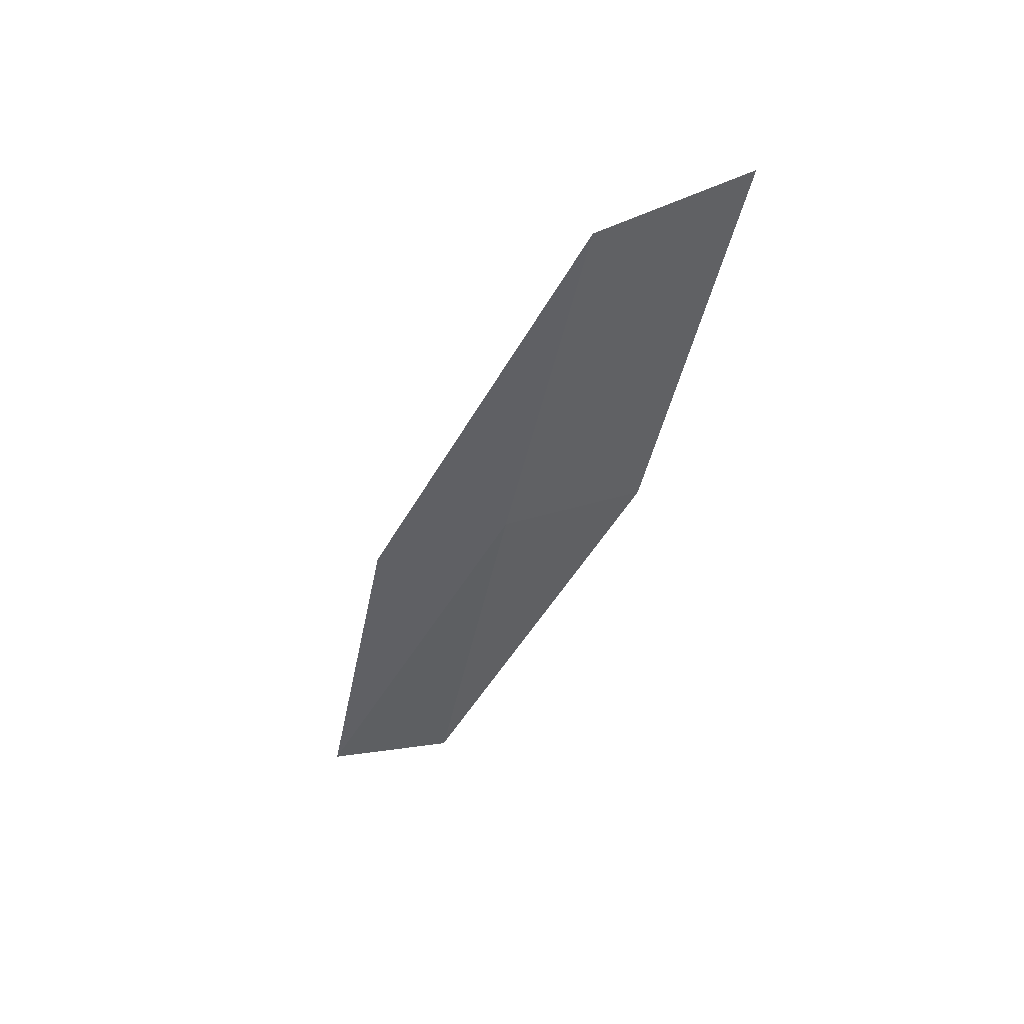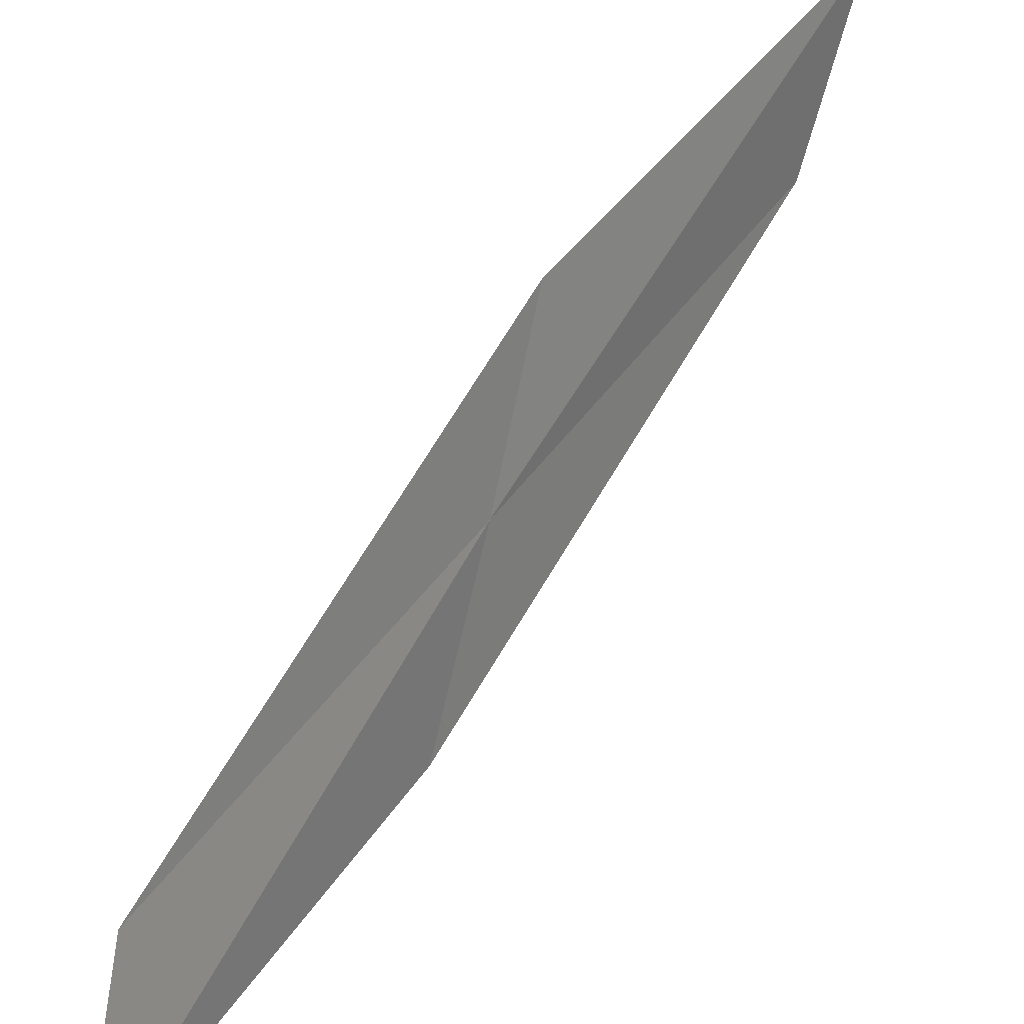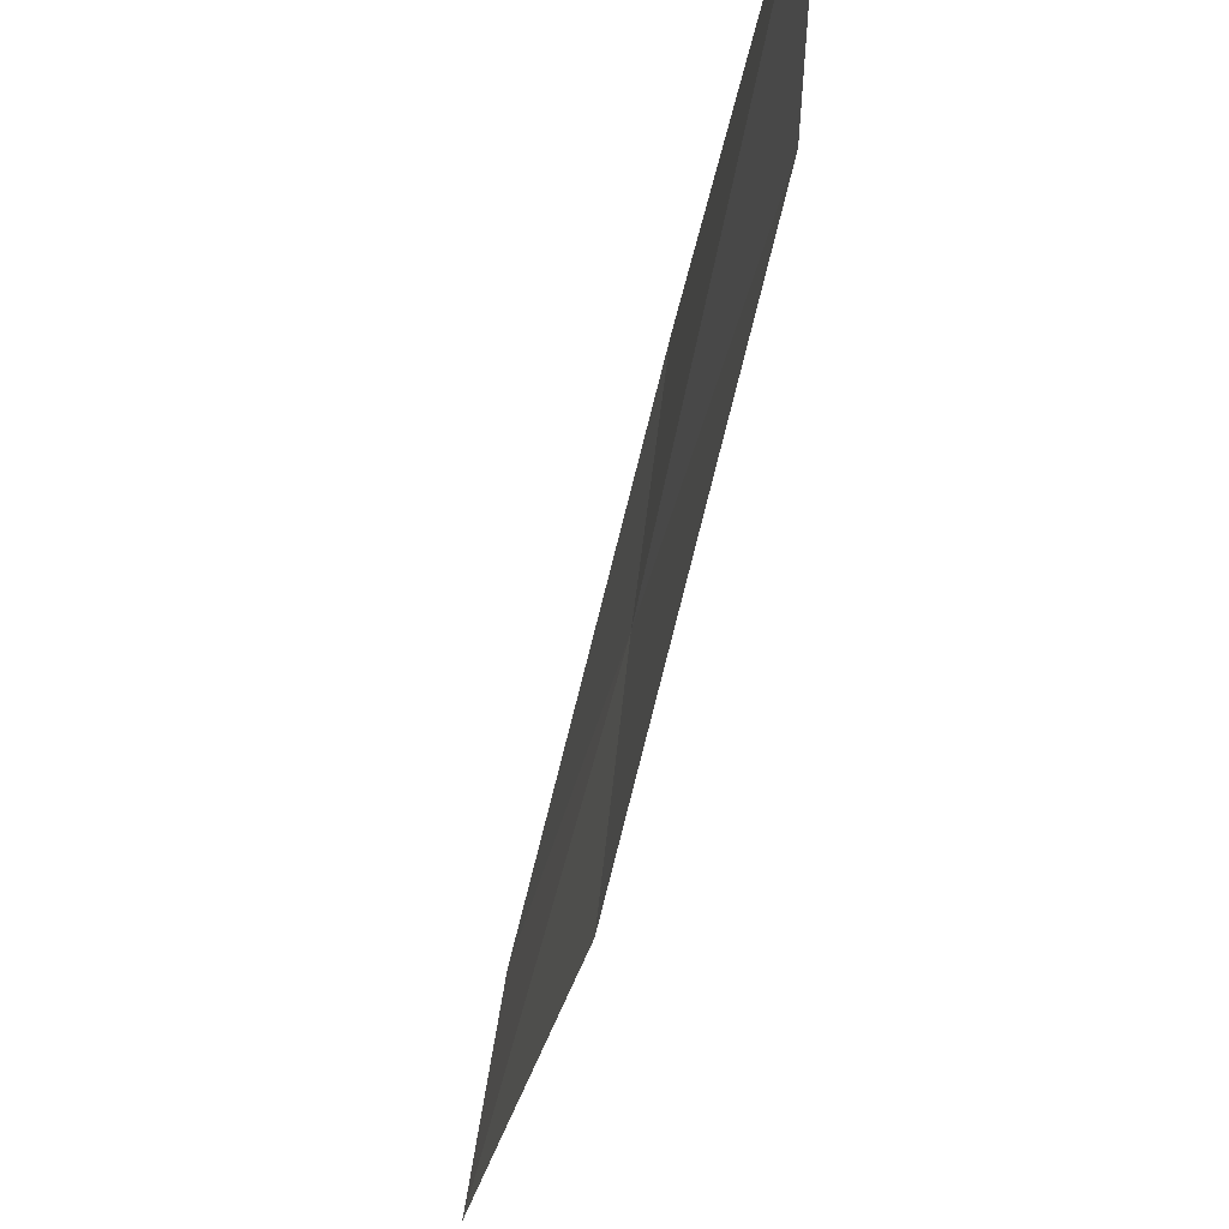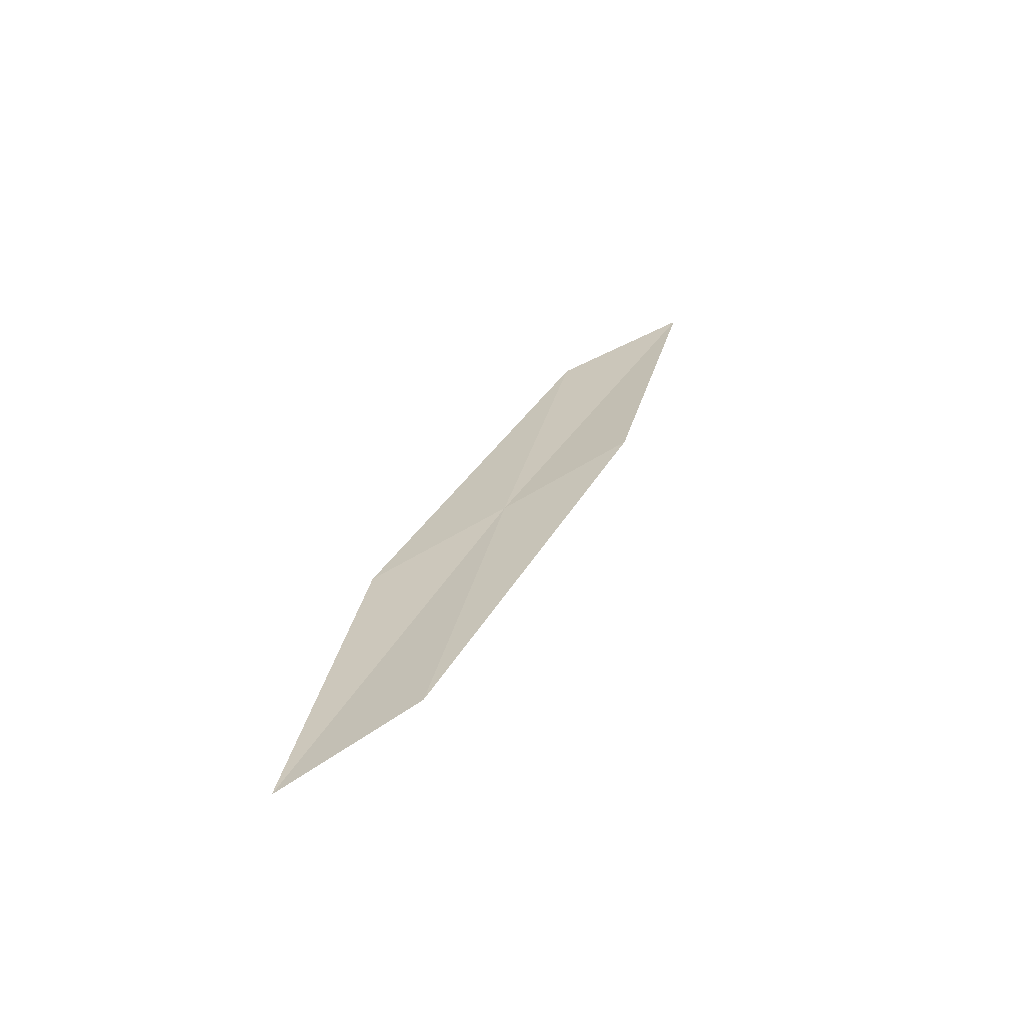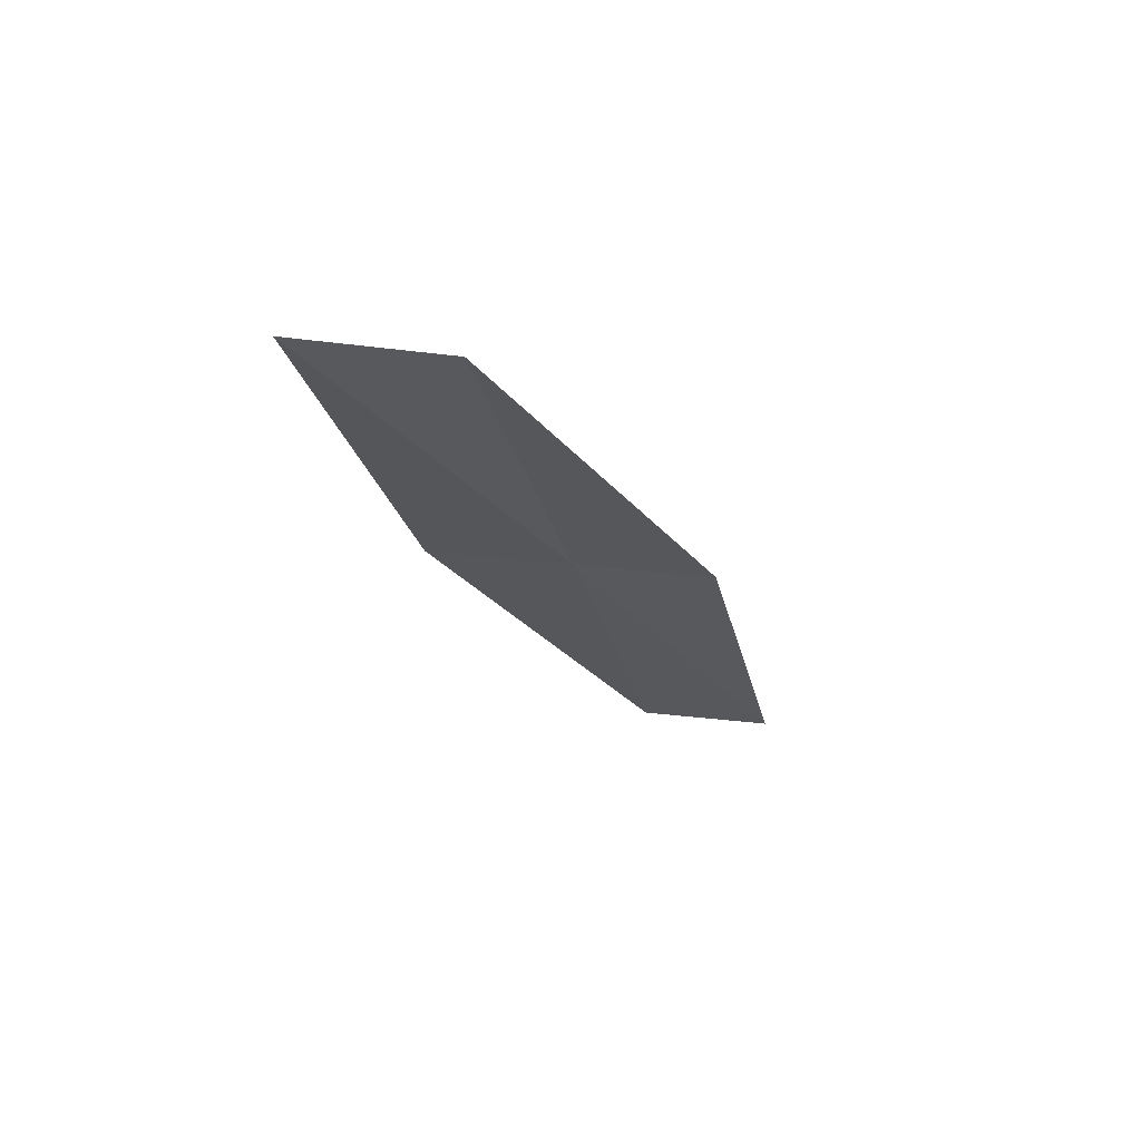
<metadata>
{"format":"obj","ext":"obj","renderer":"f3d","projection":"perspective","resolution":1024,"background":"white","views":[{"elev":37.5,"azim":98.8,"up":"+Z"},{"elev":32.8,"azim":-142.0,"up":"+Y"},{"elev":-22.0,"azim":-8.5,"up":"+Y"},{"elev":-68.9,"azim":107.1,"up":"+Z"},{"elev":63.0,"azim":-102.5,"up":"+Z"}]}
</metadata>
<code>
v 22.92 26.7 18.6
v 22.81 26.26 16.63
v 22.71 25.49 16.28
v 22.88 25.9 18.2
v 23.02 27.17 20.61
v 22.98 27.46 18.97
v 23.02 27.96 21.03
f 1 2 3
f 1 3 4
f 1 4 5
f 1 6 2
f 1 7 6
f 1 5 7

</code>
